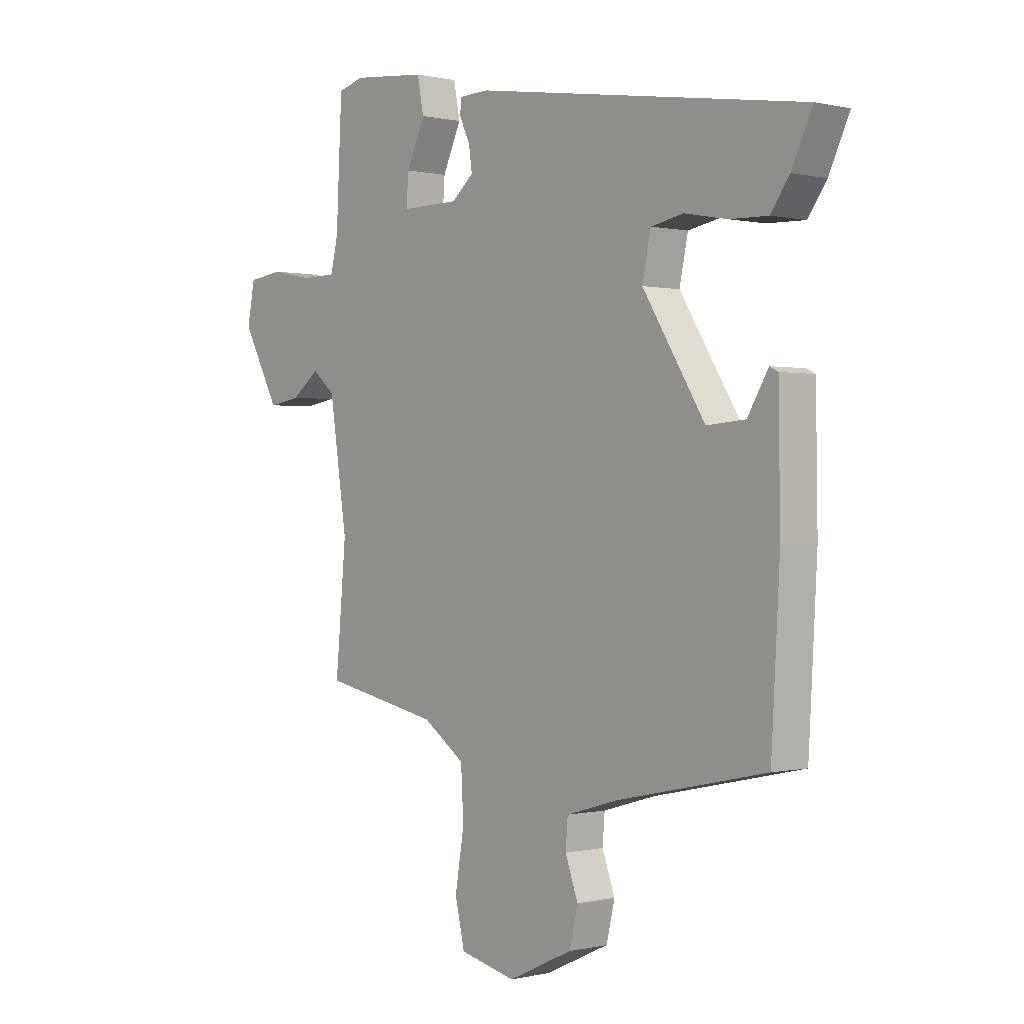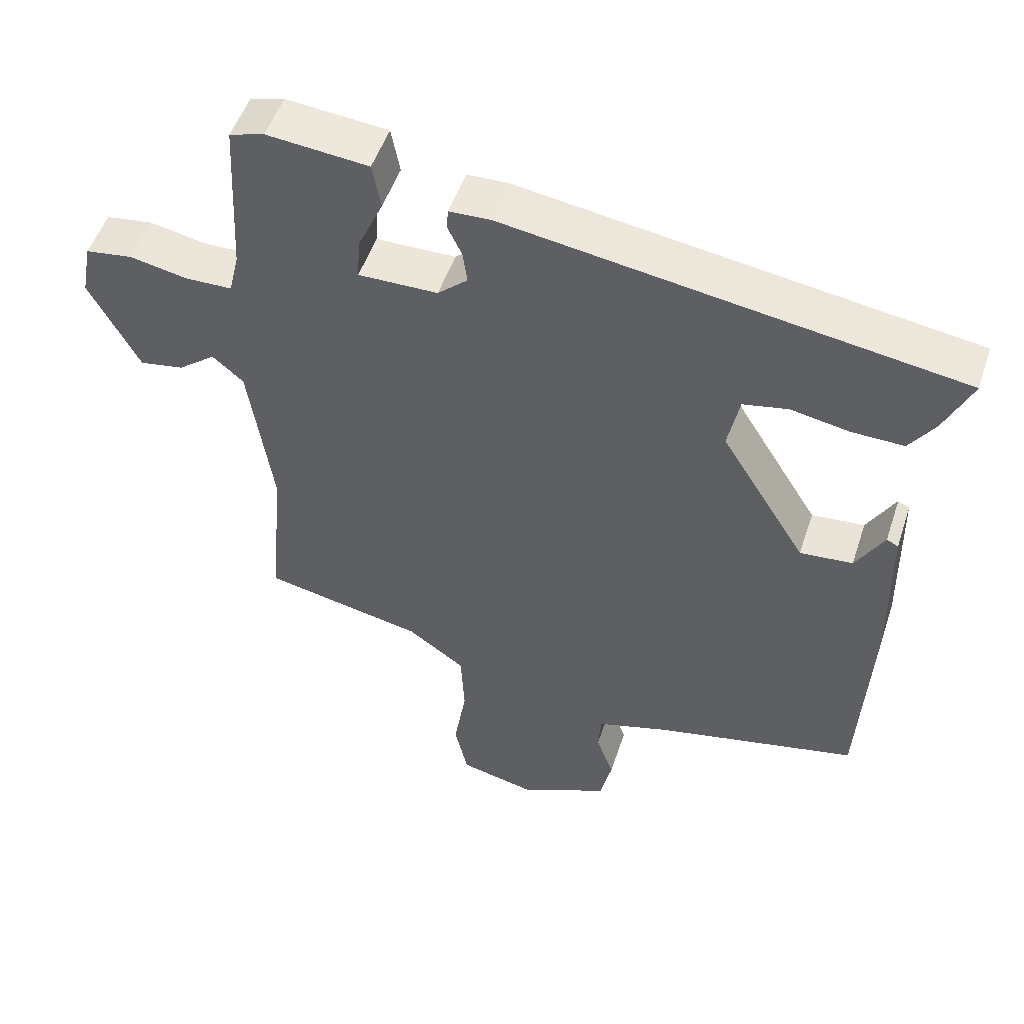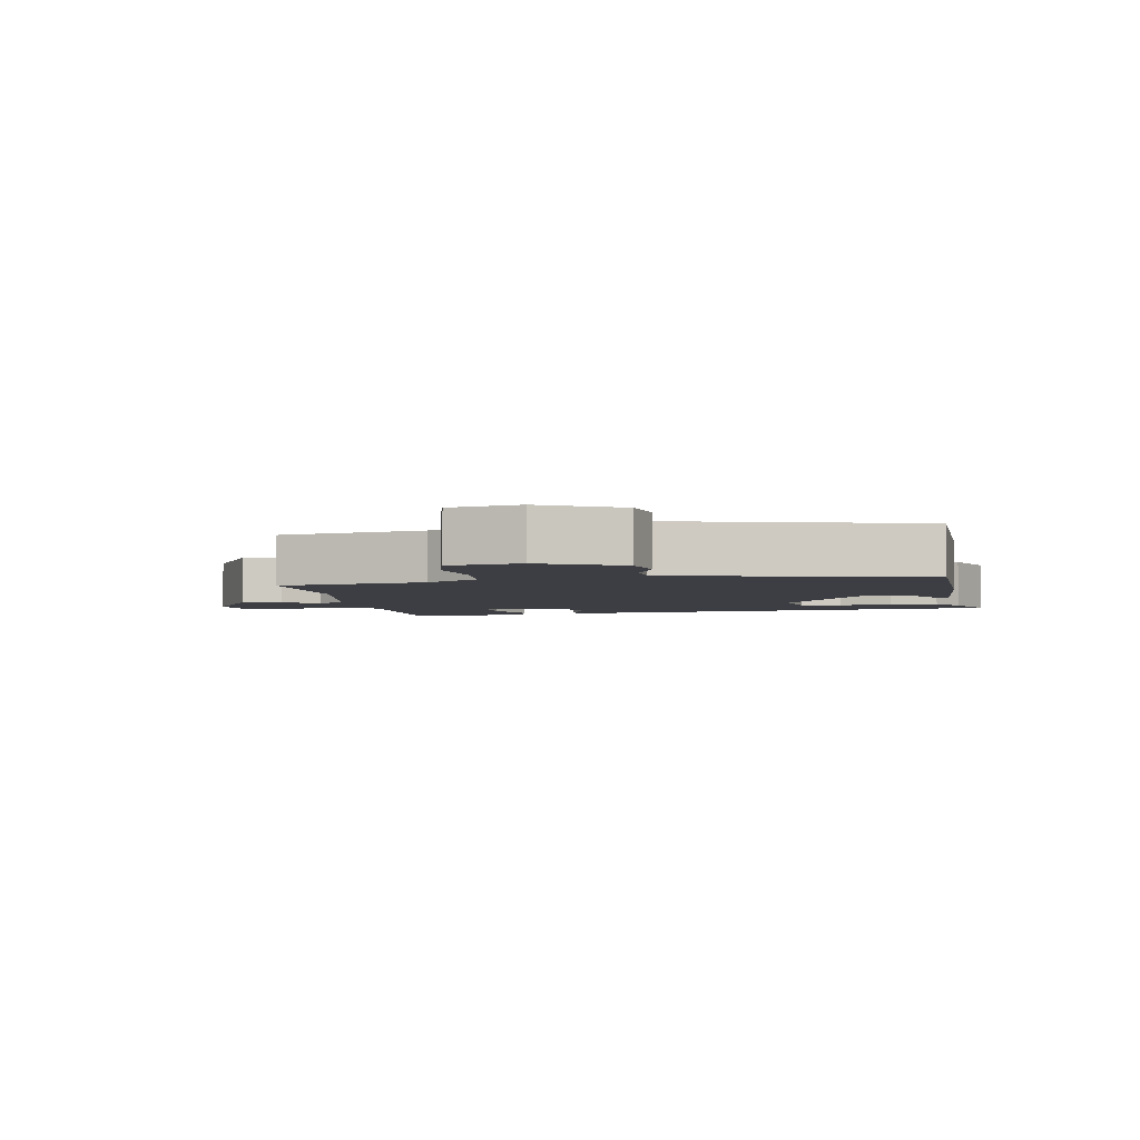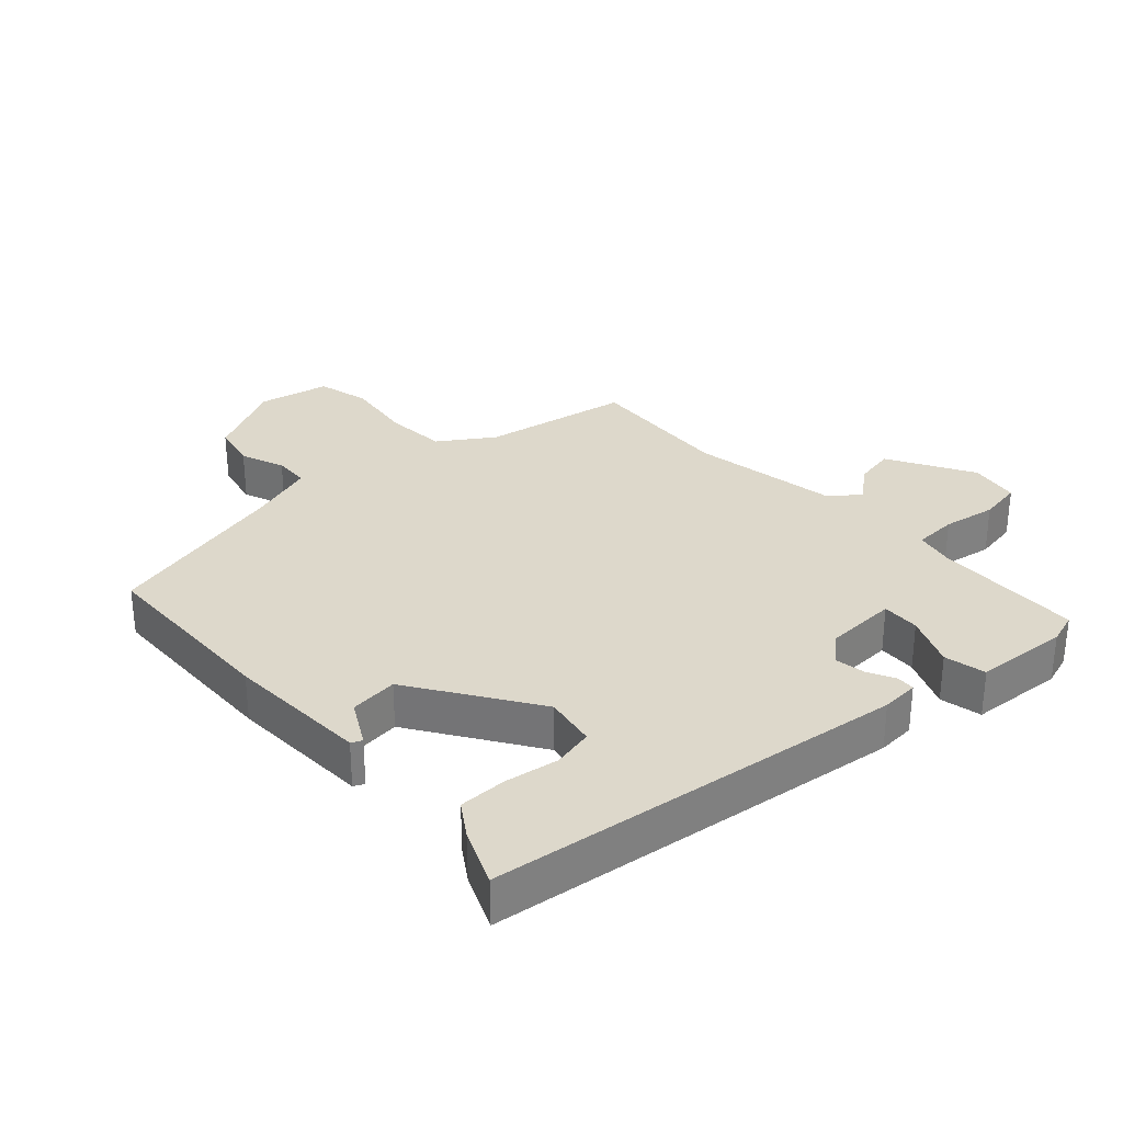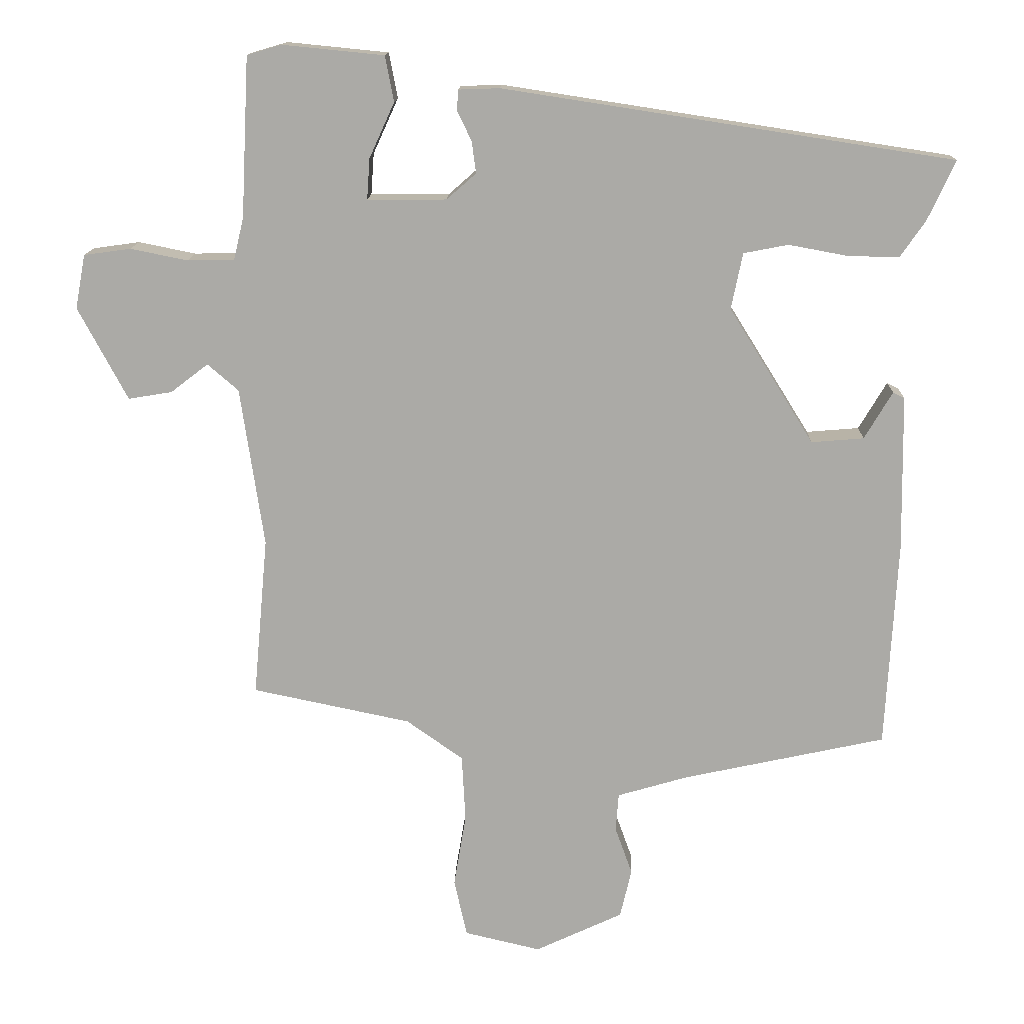
<metadata>
{"format":"obj","ext":"obj","renderer":"f3d","projection":"perspective","resolution":1024,"background":"white","views":[{"elev":0.1,"azim":-131.0,"up":"+Z"},{"elev":50.6,"azim":-161.9,"up":"+Z"},{"elev":-3.7,"azim":-172.1,"up":"+Y"},{"elev":31.2,"azim":-44.0,"up":"+Y"},{"elev":13.9,"azim":-178.4,"up":"+Z"}]}
</metadata>
<code>
v 0.473 0.07 -0.415
v 0.252 0.07 -0.461
v 0.173 0.07 -0.517
v 0.168 0.07 -0.61
v 0.185 0.07 -0.712
v 0.167 0.07 -0.792
v 0.061 0.07 -0.817
v -0.061 0.07 -0.76
v -0.077 0.07 -0.692
v -0.053 0.07 -0.625
v -0.057 0.07 -0.572
v -0.156 0.07 -0.543
v -0.438 0.07 -0.482
v -0.454 0.07 -0.194
v -0.451 0.07 0.023
v -0.435 0.07 0.031
v -0.396 0.07 -0.035
v -0.323 0.07 -0.041
v -0.205 0.07 0.148
v -0.221 0.07 0.226
v -0.283 0.07 0.238
v -0.364 0.07 0.223
v -0.436 0.07 0.221
v -0.471 0.07 0.271
v -0.51 0.07 0.355
v 0.116 0.07 0.451
v 0.173 0.07 0.449
v 0.175 0.07 0.421
v 0.155 0.07 0.379
v 0.149 0.07 0.335
v 0.19 0.07 0.299
v 0.3 0.07 0.298
v 0.296 0.07 0.355
v 0.261 0.07 0.432
v 0.273 0.07 0.495
v 0.414 0.07 0.509
v 0.462 0.07 0.495
v 0.473 0.07 0.273
v 0.487 0.07 0.214
v 0.552 0.07 0.213
v 0.632 0.07 0.229
v 0.697 0.07 0.22
v 0.711 0.07 0.145
v 0.642 0.07 0.016
v 0.581 0.07 0.026
v 0.529 0.07 0.066
v 0.486 0.07 0.029
v 0.453 0.07 -0.193
v 0.473 0 -0.415
v 0.252 0 -0.461
v 0.173 0 -0.517
v 0.168 0 -0.61
v 0.185 0 -0.712
v 0.167 0 -0.792
v 0.061 0 -0.817
v -0.061 0 -0.76
v -0.077 0 -0.692
v -0.053 0 -0.625
v -0.057 0 -0.572
v -0.156 0 -0.543
v -0.438 0 -0.482
v -0.454 0 -0.194
v -0.451 0 0.023
v -0.435 0 0.031
v -0.396 0 -0.035
v -0.323 0 -0.041
v -0.205 0 0.148
v -0.221 0 0.226
v -0.283 0 0.238
v -0.364 0 0.223
v -0.436 0 0.221
v -0.471 0 0.271
v -0.51 0 0.355
v 0.116 0 0.451
v 0.173 0 0.449
v 0.175 0 0.421
v 0.155 0 0.379
v 0.149 0 0.335
v 0.19 0 0.299
v 0.3 0 0.298
v 0.296 0 0.355
v 0.261 0 0.432
v 0.273 0 0.495
v 0.414 0 0.509
v 0.462 0 0.495
v 0.473 0 0.273
v 0.487 0 0.214
v 0.552 0 0.213
v 0.632 0 0.229
v 0.697 0 0.22
v 0.711 0 0.145
v 0.642 0 0.016
v 0.581 0 0.026
v 0.529 0 0.066
v 0.486 0 0.029
v 0.453 0 -0.193
f 43 44 45 46
f 41 42 43 46
f 40 41 46 47
f 39 40 47
f 38 39 47 48
f 36 37 38 48
f 33 34 35 36
f 32 33 36 48
f 26 27 28 29
f 26 29 30
f 25 26 30
f 24 25 30 31
f 21 22 23 24
f 14 15 16 17
f 12 13 14 17
f 11 12 17 18
f 7 8 9 10
f 7 10 11
f 4 5 6 7
f 3 4 7 11
f 2 3 11 18
f 21 24 31 32
f 20 21 32
f 19 20 32 48
f 18 19 48
f 1 2 18 48
f 94 93 92 91
f 94 91 90 89
f 95 94 89 88
f 95 88 87
f 96 95 87 86
f 96 86 85 84
f 84 83 82 81
f 96 84 81 80
f 77 76 75 74
f 78 77 74
f 78 74 73
f 79 78 73 72
f 72 71 70 69
f 65 64 63 62
f 65 62 61 60
f 66 65 60 59
f 58 57 56 55
f 59 58 55
f 55 54 53 52
f 59 55 52 51
f 66 59 51 50
f 80 79 72 69
f 80 69 68
f 96 80 68 67
f 96 67 66
f 96 66 50 49
f 1 49 50 2
f 2 50 51 3
f 3 51 52 4
f 4 52 53 5
f 5 53 54 6
f 6 54 55 7
f 7 55 56 8
f 8 56 57 9
f 9 57 58 10
f 10 58 59 11
f 11 59 60 12
f 12 60 61 13
f 13 61 62 14
f 14 62 63 15
f 15 63 64 16
f 16 64 65 17
f 17 65 66 18
f 18 66 67 19
f 19 67 68 20
f 20 68 69 21
f 21 69 70 22
f 22 70 71 23
f 23 71 72 24
f 24 72 73 25
f 25 73 74 26
f 26 74 75 27
f 27 75 76 28
f 28 76 77 29
f 29 77 78 30
f 30 78 79 31
f 31 79 80 32
f 32 80 81 33
f 33 81 82 34
f 34 82 83 35
f 35 83 84 36
f 36 84 85 37
f 37 85 86 38
f 38 86 87 39
f 39 87 88 40
f 40 88 89 41
f 41 89 90 42
f 42 90 91 43
f 43 91 92 44
f 44 92 93 45
f 45 93 94 46
f 46 94 95 47
f 47 95 96 48
f 48 96 49 1

</code>
